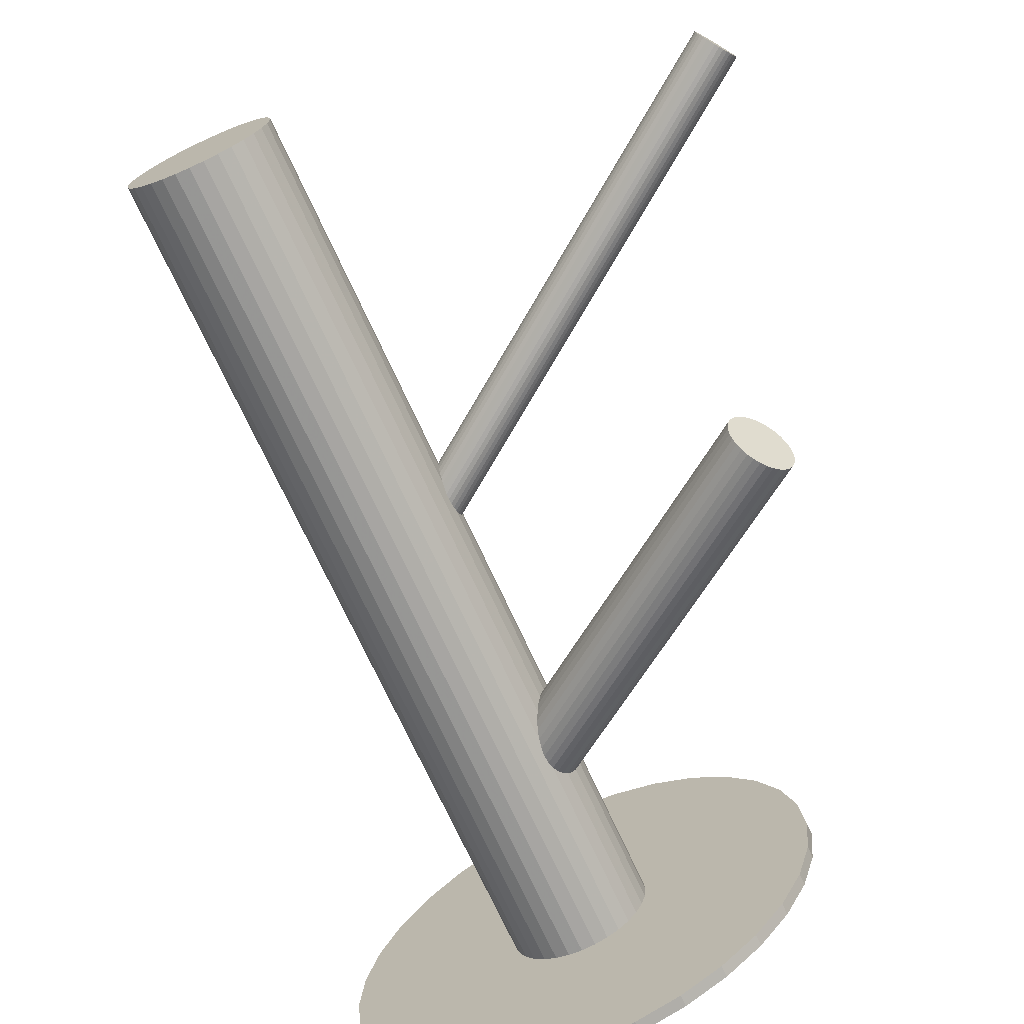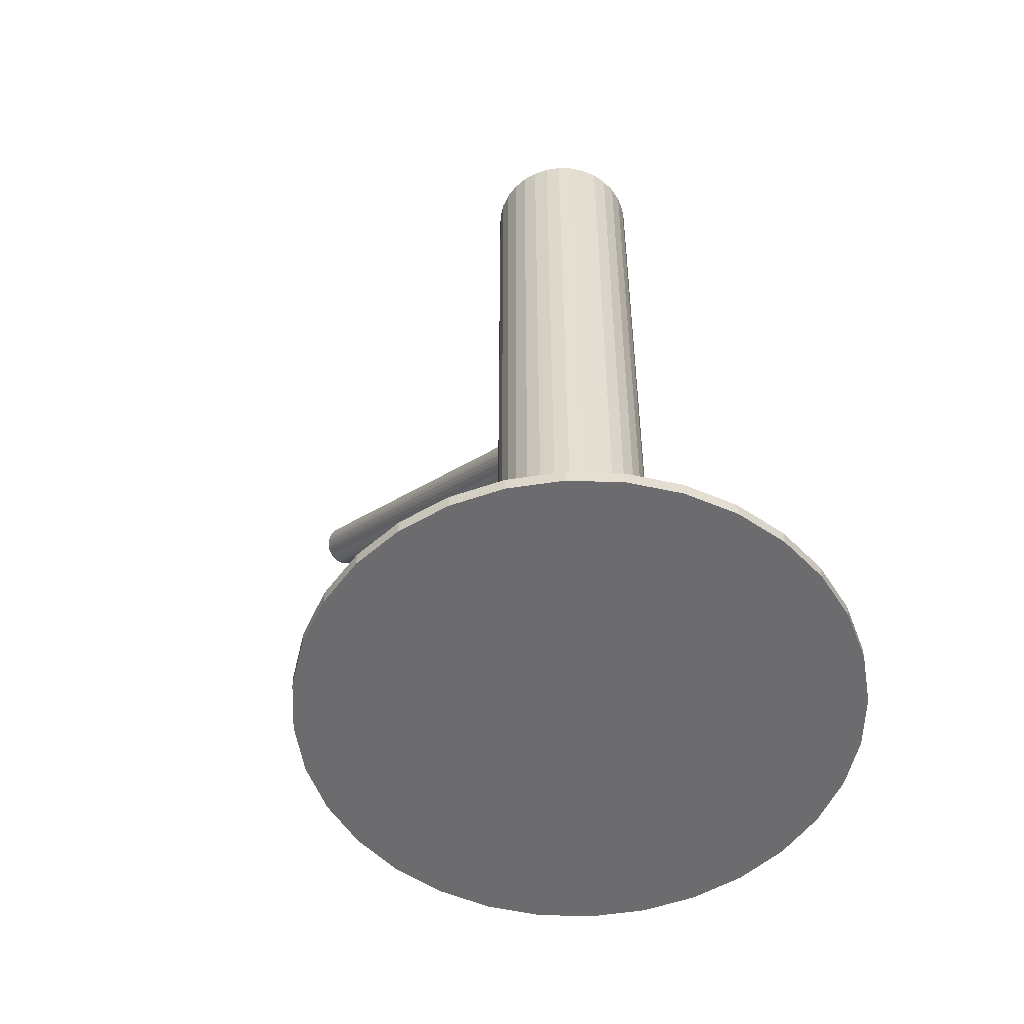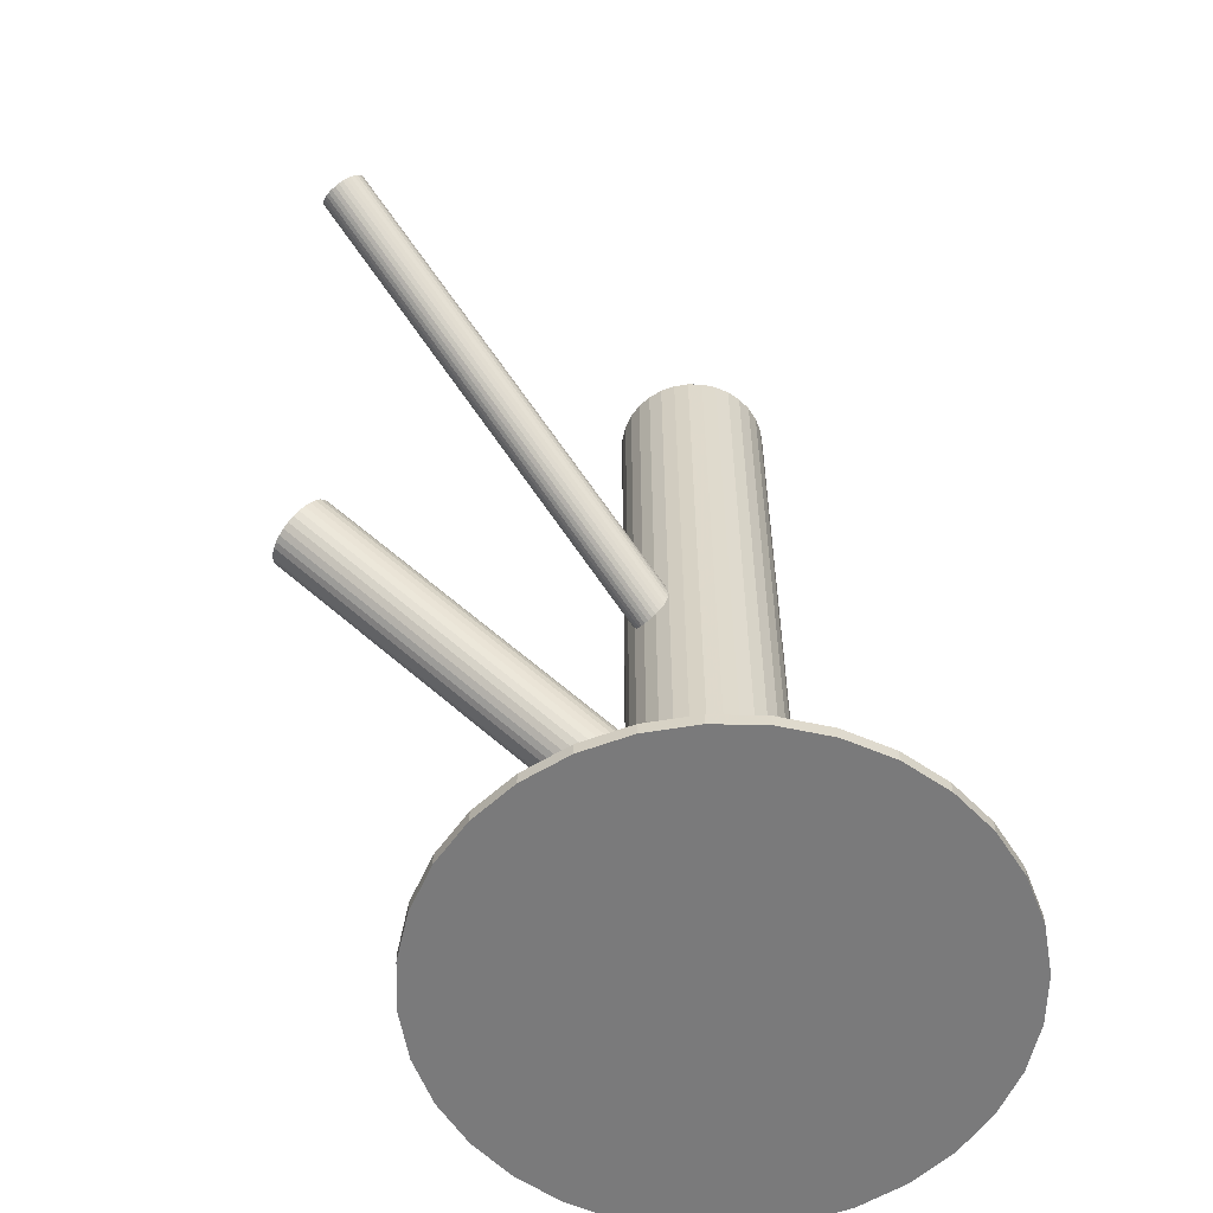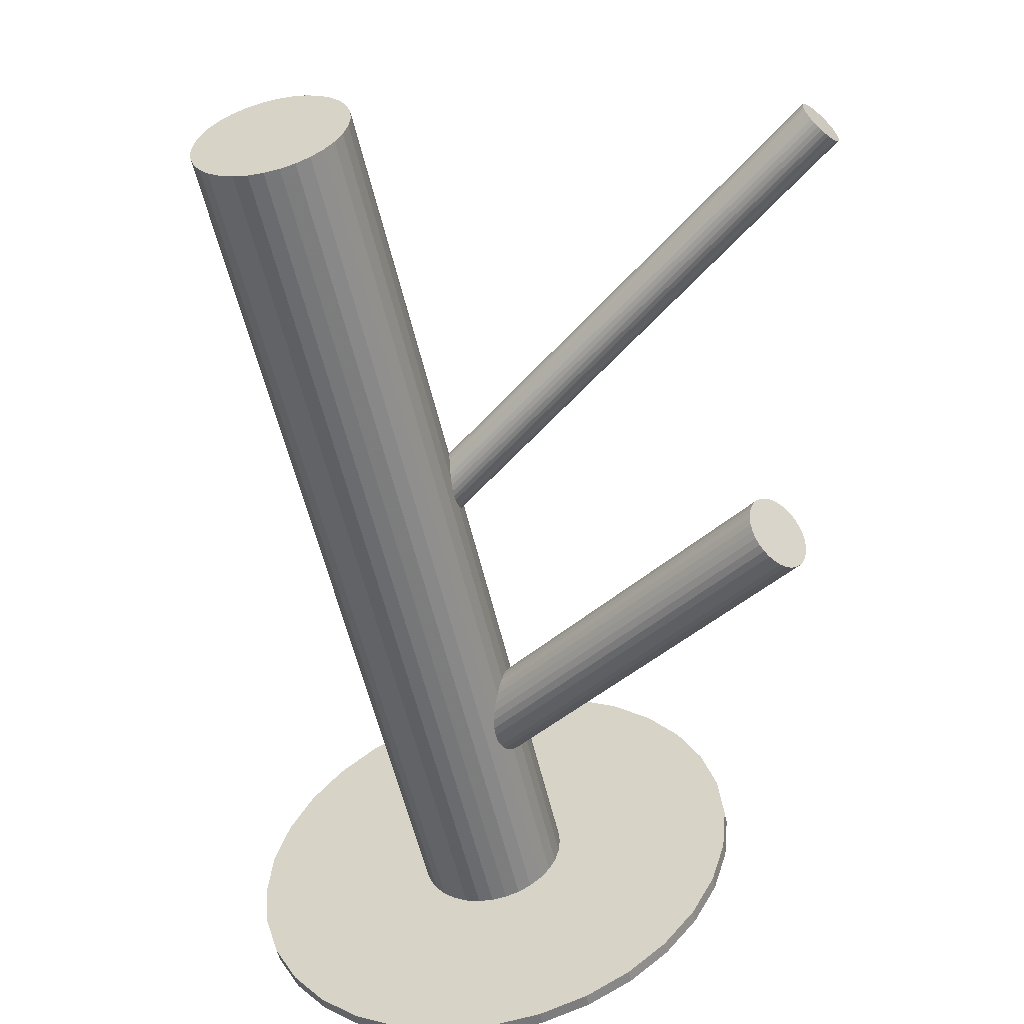
<metadata>
{"format":"obj","ext":"obj","renderer":"f3d","projection":"perspective","resolution":1024,"background":"white","views":[{"elev":-71.2,"azim":24.5,"up":"+Y"},{"elev":-53.8,"azim":-120.1,"up":"+Z"},{"elev":-58.1,"azim":139.2,"up":"+Z"},{"elev":-55.4,"azim":12.8,"up":"+Y"}]}
</metadata>
<code>
v -0.02981 0 -0.1111
v -0.02981 0 0.1111
v -0.02981 -0.0185 -0.1111
v -0.02981 -0.0185 0.1111
v -0.02981 0.0185 -0.1111
v -0.02981 0.0185 0.1111
v -0.04519 0.01028 -0.1111
v -0.04519 0.01028 0.1111
v -0.04519 -0.01028 -0.1111
v -0.04519 -0.01028 0.1111
v -0.02273 -0.01709 -0.1111
v -0.02273 -0.01709 0.1111
v -0.02273 0.01709 -0.1111
v -0.02273 0.01709 0.1111
v -0.04796 -0.003609 -0.1111
v -0.04796 -0.003609 0.1111
v -0.04796 0.003609 -0.1111
v -0.04796 0.003609 0.1111
v -0.01673 0.01308 -0.1111
v -0.01673 0.01308 0.1111
v -0.01673 -0.01308 -0.1111
v -0.01673 -0.01308 0.1111
v -0.03342 -0.01814 -0.1111
v -0.03342 -0.01814 0.1111
v -0.03342 0.01814 -0.1111
v -0.03342 0.01814 0.1111
v -0.01954 -0.01538 -0.1111
v -0.01954 -0.01538 0.1111
v -0.01954 0.01538 -0.1111
v -0.01954 0.01538 0.1111
v -0.04831 0 -0.1111
v -0.04831 0 0.1111
v -0.0469 0.007079 -0.1111
v -0.0469 0.007079 0.1111
v -0.0469 -0.007079 -0.1111
v -0.0469 -0.007079 0.1111
v -0.01272 0.007079 -0.1111
v -0.01272 0.007079 0.1111
v -0.01272 -0.007079 -0.1111
v -0.01272 -0.007079 0.1111
v -0.01132 0 -0.1111
v -0.01132 0 0.1111
v -0.04009 -0.01538 -0.1111
v -0.04009 -0.01538 0.1111
v -0.04009 0.01538 -0.1111
v -0.04009 0.01538 0.1111
v -0.0262 -0.01814 -0.1111
v -0.0262 -0.01814 0.1111
v -0.0262 0.01814 -0.1111
v -0.0262 0.01814 0.1111
v -0.04289 0.01308 -0.1111
v -0.04289 0.01308 0.1111
v -0.04289 -0.01308 -0.1111
v -0.04289 -0.01308 0.1111
v -0.01167 -0.003609 -0.1111
v -0.01167 -0.003609 0.1111
v -0.01167 0.003609 -0.1111
v -0.01167 0.003609 0.1111
v -0.03689 -0.01709 -0.1111
v -0.03689 -0.01709 0.1111
v -0.03689 0.01709 -0.1111
v -0.03689 0.01709 0.1111
v -0.01443 0.01028 -0.1111
v -0.01443 0.01028 0.1111
v -0.01443 -0.01028 -0.1111
v -0.01443 -0.01028 0.1111
v 0.09011 0.008415 0.08284
v -0.02981 0 -0.001584
v 0.08681 0.008183 0.08756
v -0.03312 -0.000232 0.003134
v 0.09342 0.008647 0.07812
v -0.02651 0.000232 -0.006303
v 0.08907 0.01401 0.08376
v -0.03085 0.005596 -0.0006639
v 0.09036 0.0141 0.08192
v -0.02956 0.005687 -0.002505
v 0.09332 0.006428 0.07848
v -0.02661 -0.001987 -0.005944
v 0.08721 0.005999 0.0872
v -0.03271 -0.002415 0.002775
v 0.09175 0.00319 0.08104
v -0.02818 -0.005225 -0.00339
v 0.08922 0.003012 0.08465
v -0.03071 -0.005403 0.0002213
v 0.08861 0.003503 0.08546
v -0.03131 -0.004911 0.001037
v 0.09228 0.003761 0.08022
v -0.02764 -0.004654 -0.004206
v 0.09264 0.0118 0.07892
v -0.02729 0.003388 -0.005508
v 0.08714 0.01142 0.08677
v -0.03279 0.003003 0.002339
v 0.08971 0.01417 0.08284
v -0.03022 0.005752 -0.001584
v 0.09274 0.004512 0.07951
v -0.02719 -0.003903 -0.004921
v 0.08806 0.004184 0.08618
v -0.03187 -0.004231 0.001752
v 0.08679 0.009309 0.08747
v -0.03313 0.0008946 0.003044
v 0.09328 0.009764 0.07822
v -0.02665 0.00135 -0.006212
v 0.08695 0.007065 0.08747
v -0.03298 -0.00135 0.003044
v 0.09343 0.00752 0.07822
v -0.02649 -0.0008946 -0.006212
v 0.09216 0.01265 0.07951
v -0.02776 0.004231 -0.004921
v 0.08749 0.01232 0.08618
v -0.03244 0.003903 0.001752
v 0.09052 0.002663 0.08284
v -0.02941 -0.005752 -0.001584
v 0.09309 0.005412 0.07892
v -0.02684 -0.003003 -0.005508
v 0.08759 0.005026 0.08677
v -0.03234 -0.003388 0.002339
v 0.08794 0.01307 0.08546
v -0.03199 0.004654 0.001037
v 0.09161 0.01333 0.08022
v -0.02831 0.004911 -0.004206
v 0.091 0.01382 0.08104
v -0.02892 0.005403 -0.00339
v 0.08847 0.01364 0.08465
v -0.03145 0.005225 0.0002213
v 0.09301 0.01083 0.07848
v -0.02691 0.002415 -0.005944
v 0.0869 0.0104 0.0872
v -0.03302 0.001987 0.002775
v 0.08986 0.002728 0.08376
v -0.03006 -0.005687 -0.0006639
v 0.09115 0.002819 0.08192
v -0.02877 -0.005596 -0.002505
v -0.02981 -0 -0.06874
v 0.06348 -0.02997 0.0007428
v -0.03479 0.001598 -0.06137
v 0.05851 -0.02837 0.008111
v -0.02484 -0.001598 -0.07611
v 0.06845 -0.03157 -0.006625
v -0.02825 -0.007211 -0.07395
v 0.06504 -0.03718 -0.004467
v -0.03528 -0.004951 -0.06353
v 0.05801 -0.03492 0.005953
v -0.02414 0.003449 -0.07487
v 0.06915 -0.02652 -0.005384
v -0.03241 0.006106 -0.06261
v 0.06088 -0.02387 0.006869
v -0.02416 0.001815 -0.07555
v 0.06913 -0.02816 -0.006064
v -0.03335 0.004767 -0.06193
v 0.05994 -0.0252 0.00755
v -0.02705 0.0086 -0.06874
v 0.06624 -0.02137 0.0007428
v -0.03427 -0.007333 -0.06592
v 0.05902 -0.0373 0.003562
v -0.03046 -0.008556 -0.07156
v 0.06283 -0.03853 -0.002077
v -0.03415 0.003245 -0.06151
v 0.05914 -0.02673 0.007969
v -0.0244 0.0001104 -0.07597
v 0.0689 -0.02986 -0.006484
v -0.03487 -0.006262 -0.06465
v 0.05842 -0.03623 0.004836
v -0.02935 -0.008038 -0.07283
v 0.06395 -0.03801 -0.003351
v -0.02807 0.008746 -0.0673
v 0.06522 -0.02123 0.00218
v -0.02613 0.008123 -0.07018
v 0.06716 -0.02185 -0.0006946
v -0.03349 -0.008123 -0.0673
v 0.0598 -0.03809 0.00218
v -0.03155 -0.008746 -0.07018
v 0.06174 -0.03872 -0.0006946
v -0.03028 0.008038 -0.06465
v 0.06301 -0.02193 0.004836
v -0.02475 0.006262 -0.07283
v 0.06854 -0.02371 -0.003351
v -0.03523 -0.0001104 -0.06151
v 0.05806 -0.03008 0.007969
v -0.02547 -0.003245 -0.07597
v 0.06782 -0.03322 -0.006484
v -0.02916 0.008556 -0.06592
v 0.06413 -0.02141 0.003562
v -0.02536 0.007333 -0.07156
v 0.06794 -0.02264 -0.002077
v -0.03258 -0.0086 -0.06874
v 0.06072 -0.03857 0.0007428
v -0.02628 -0.004767 -0.07555
v 0.06702 -0.03474 -0.006064
v -0.03547 -0.001815 -0.06193
v 0.05783 -0.03179 0.00755
v -0.02721 -0.006106 -0.07487
v 0.06608 -0.03608 -0.005384
v -0.03548 -0.003449 -0.06261
v 0.05781 -0.03342 0.006869
v -0.02434 0.004951 -0.07395
v 0.06895 -0.02502 -0.004467
v -0.03138 0.007211 -0.06353
v 0.06192 -0.02276 0.005953
v -0.02981 0 -0.108
v -0.02981 0 -0.1111
v -0.02981 0.06362 -0.108
v -0.02981 0.06362 -0.1111
v -0.02981 -0.06362 -0.108
v -0.02981 -0.06362 -0.1111
v -0.09221 0.01241 -0.108
v -0.09221 0.01241 -0.1111
v -0.09221 -0.01241 -0.108
v -0.09221 -0.01241 -0.1111
v 0.02308 -0.03535 -0.108
v 0.02308 -0.03535 -0.1111
v 0.02308 0.03535 -0.108
v 0.02308 0.03535 -0.1111
v -0.005468 -0.05878 -0.108
v -0.005468 -0.05878 -0.1111
v -0.005468 0.05878 -0.108
v -0.005468 0.05878 -0.1111
v -0.0174 -0.0624 -0.108
v -0.0174 -0.0624 -0.1111
v -0.0174 0.0624 -0.108
v -0.0174 0.0624 -0.1111
v -0.06516 0.0529 -0.108
v -0.06516 0.0529 -0.1111
v -0.06516 -0.0529 -0.108
v -0.06516 -0.0529 -0.1111
v -0.08859 0.02435 -0.108
v -0.08859 0.02435 -0.1111
v -0.08859 -0.02435 -0.108
v -0.08859 -0.02435 -0.1111
v 0.03381 0 -0.108
v 0.03381 0 -0.1111
v -0.0748 -0.04499 -0.108
v -0.0748 -0.04499 -0.1111
v -0.0748 0.04499 -0.108
v -0.0748 0.04499 -0.1111
v 0.01517 -0.04499 -0.108
v 0.01517 -0.04499 -0.1111
v 0.01517 0.04499 -0.108
v 0.01517 0.04499 -0.1111
v -0.09343 0 -0.108
v -0.09343 0 -0.1111
v 0.02896 0.02435 -0.108
v 0.02896 0.02435 -0.1111
v 0.02896 -0.02435 -0.108
v 0.02896 -0.02435 -0.1111
v 0.005531 0.0529 -0.108
v 0.005531 0.0529 -0.1111
v 0.005531 -0.0529 -0.108
v 0.005531 -0.0529 -0.1111
v -0.04223 -0.0624 -0.108
v -0.04223 -0.0624 -0.1111
v -0.04223 0.0624 -0.108
v -0.04223 0.0624 -0.1111
v -0.05416 -0.05878 -0.108
v -0.05416 -0.05878 -0.1111
v -0.05416 0.05878 -0.108
v -0.05416 0.05878 -0.1111
v -0.08271 -0.03535 -0.108
v -0.08271 -0.03535 -0.1111
v -0.08271 0.03535 -0.108
v -0.08271 0.03535 -0.1111
v 0.03258 0.01241 -0.108
v 0.03258 0.01241 -0.1111
v 0.03258 -0.01241 -0.108
v 0.03258 -0.01241 -0.1111
f 41 1 57
f 41 57 42
f 42 57 58
f 42 58 2
f 57 1 37
f 57 37 58
f 58 37 38
f 58 38 2
f 37 1 63
f 37 63 38
f 38 63 64
f 38 64 2
f 63 1 19
f 63 19 64
f 64 19 20
f 64 20 2
f 19 1 29
f 19 29 20
f 20 29 30
f 20 30 2
f 29 1 13
f 29 13 30
f 30 13 14
f 30 14 2
f 13 1 49
f 13 49 14
f 14 49 50
f 14 50 2
f 49 1 5
f 49 5 50
f 50 5 6
f 50 6 2
f 5 1 25
f 5 25 6
f 6 25 26
f 6 26 2
f 25 1 61
f 25 61 26
f 26 61 62
f 26 62 2
f 61 1 45
f 61 45 62
f 62 45 46
f 62 46 2
f 45 1 51
f 45 51 46
f 46 51 52
f 46 52 2
f 51 1 7
f 51 7 52
f 52 7 8
f 52 8 2
f 7 1 33
f 7 33 8
f 8 33 34
f 8 34 2
f 33 1 17
f 33 17 34
f 34 17 18
f 34 18 2
f 17 1 31
f 17 31 18
f 18 31 32
f 18 32 2
f 31 1 15
f 31 15 32
f 32 15 16
f 32 16 2
f 15 1 35
f 15 35 16
f 16 35 36
f 16 36 2
f 35 1 9
f 35 9 36
f 36 9 10
f 36 10 2
f 9 1 53
f 9 53 10
f 10 53 54
f 10 54 2
f 53 1 43
f 53 43 54
f 54 43 44
f 54 44 2
f 43 1 59
f 43 59 44
f 44 59 60
f 44 60 2
f 59 1 23
f 59 23 60
f 60 23 24
f 60 24 2
f 23 1 3
f 23 3 24
f 24 3 4
f 24 4 2
f 3 1 47
f 3 47 4
f 4 47 48
f 4 48 2
f 47 1 11
f 47 11 48
f 48 11 12
f 48 12 2
f 11 1 27
f 11 27 12
f 12 27 28
f 12 28 2
f 27 1 21
f 27 21 28
f 28 21 22
f 28 22 2
f 21 1 65
f 21 65 22
f 22 65 66
f 22 66 2
f 65 1 39
f 65 39 66
f 66 39 40
f 66 40 2
f 39 1 55
f 39 55 40
f 40 55 56
f 40 56 2
f 55 1 41
f 55 41 56
f 56 41 42
f 56 42 2
f 94 68 74
f 94 74 93
f 93 74 73
f 93 73 67
f 74 68 124
f 74 124 73
f 73 124 123
f 73 123 67
f 124 68 118
f 124 118 123
f 123 118 117
f 123 117 67
f 118 68 110
f 118 110 117
f 117 110 109
f 117 109 67
f 110 68 92
f 110 92 109
f 109 92 91
f 109 91 67
f 92 68 128
f 92 128 91
f 91 128 127
f 91 127 67
f 128 68 100
f 128 100 127
f 127 100 99
f 127 99 67
f 100 68 70
f 100 70 99
f 99 70 69
f 99 69 67
f 70 68 104
f 70 104 69
f 69 104 103
f 69 103 67
f 104 68 80
f 104 80 103
f 103 80 79
f 103 79 67
f 80 68 116
f 80 116 79
f 79 116 115
f 79 115 67
f 116 68 98
f 116 98 115
f 115 98 97
f 115 97 67
f 98 68 86
f 98 86 97
f 97 86 85
f 97 85 67
f 86 68 84
f 86 84 85
f 85 84 83
f 85 83 67
f 84 68 130
f 84 130 83
f 83 130 129
f 83 129 67
f 130 68 112
f 130 112 129
f 129 112 111
f 129 111 67
f 112 68 132
f 112 132 111
f 111 132 131
f 111 131 67
f 132 68 82
f 132 82 131
f 131 82 81
f 131 81 67
f 82 68 88
f 82 88 81
f 81 88 87
f 81 87 67
f 88 68 96
f 88 96 87
f 87 96 95
f 87 95 67
f 96 68 114
f 96 114 95
f 95 114 113
f 95 113 67
f 114 68 78
f 114 78 113
f 113 78 77
f 113 77 67
f 78 68 106
f 78 106 77
f 77 106 105
f 77 105 67
f 106 68 72
f 106 72 105
f 105 72 71
f 105 71 67
f 72 68 102
f 72 102 71
f 71 102 101
f 71 101 67
f 102 68 126
f 102 126 101
f 101 126 125
f 101 125 67
f 126 68 90
f 126 90 125
f 125 90 89
f 125 89 67
f 90 68 108
f 90 108 89
f 89 108 107
f 89 107 67
f 108 68 120
f 108 120 107
f 107 120 119
f 107 119 67
f 120 68 122
f 120 122 119
f 119 122 121
f 119 121 67
f 122 68 76
f 122 76 121
f 121 76 75
f 121 75 67
f 76 68 94
f 76 94 75
f 75 94 93
f 75 93 67
f 151 133 165
f 151 165 152
f 152 165 166
f 152 166 134
f 165 133 181
f 165 181 166
f 166 181 182
f 166 182 134
f 181 133 173
f 181 173 182
f 182 173 174
f 182 174 134
f 173 133 197
f 173 197 174
f 174 197 198
f 174 198 134
f 197 133 145
f 197 145 198
f 198 145 146
f 198 146 134
f 145 133 149
f 145 149 146
f 146 149 150
f 146 150 134
f 149 133 157
f 149 157 150
f 150 157 158
f 150 158 134
f 157 133 135
f 157 135 158
f 158 135 136
f 158 136 134
f 135 133 177
f 135 177 136
f 136 177 178
f 136 178 134
f 177 133 189
f 177 189 178
f 178 189 190
f 178 190 134
f 189 133 193
f 189 193 190
f 190 193 194
f 190 194 134
f 193 133 141
f 193 141 194
f 194 141 142
f 194 142 134
f 141 133 161
f 141 161 142
f 142 161 162
f 142 162 134
f 161 133 153
f 161 153 162
f 162 153 154
f 162 154 134
f 153 133 169
f 153 169 154
f 154 169 170
f 154 170 134
f 169 133 185
f 169 185 170
f 170 185 186
f 170 186 134
f 185 133 171
f 185 171 186
f 186 171 172
f 186 172 134
f 171 133 155
f 171 155 172
f 172 155 156
f 172 156 134
f 155 133 163
f 155 163 156
f 156 163 164
f 156 164 134
f 163 133 139
f 163 139 164
f 164 139 140
f 164 140 134
f 139 133 191
f 139 191 140
f 140 191 192
f 140 192 134
f 191 133 187
f 191 187 192
f 192 187 188
f 192 188 134
f 187 133 179
f 187 179 188
f 188 179 180
f 188 180 134
f 179 133 137
f 179 137 180
f 180 137 138
f 180 138 134
f 137 133 159
f 137 159 138
f 138 159 160
f 138 160 134
f 159 133 147
f 159 147 160
f 160 147 148
f 160 148 134
f 147 133 143
f 147 143 148
f 148 143 144
f 148 144 134
f 143 133 195
f 143 195 144
f 144 195 196
f 144 196 134
f 195 133 175
f 195 175 196
f 196 175 176
f 196 176 134
f 175 133 183
f 175 183 176
f 176 183 184
f 176 184 134
f 183 133 167
f 183 167 184
f 184 167 168
f 184 168 134
f 167 133 151
f 167 151 168
f 168 151 152
f 168 152 134
f 230 200 262
f 230 262 229
f 229 262 261
f 229 261 199
f 262 200 242
f 262 242 261
f 261 242 241
f 261 241 199
f 242 200 212
f 242 212 241
f 241 212 211
f 241 211 199
f 212 200 238
f 212 238 211
f 211 238 237
f 211 237 199
f 238 200 246
f 238 246 237
f 237 246 245
f 237 245 199
f 246 200 216
f 246 216 245
f 245 216 215
f 245 215 199
f 216 200 220
f 216 220 215
f 215 220 219
f 215 219 199
f 220 200 202
f 220 202 219
f 219 202 201
f 219 201 199
f 202 200 252
f 202 252 201
f 201 252 251
f 201 251 199
f 252 200 256
f 252 256 251
f 251 256 255
f 251 255 199
f 256 200 222
f 256 222 255
f 255 222 221
f 255 221 199
f 222 200 234
f 222 234 221
f 221 234 233
f 221 233 199
f 234 200 260
f 234 260 233
f 233 260 259
f 233 259 199
f 260 200 226
f 260 226 259
f 259 226 225
f 259 225 199
f 226 200 206
f 226 206 225
f 225 206 205
f 225 205 199
f 206 200 240
f 206 240 205
f 205 240 239
f 205 239 199
f 240 200 208
f 240 208 239
f 239 208 207
f 239 207 199
f 208 200 228
f 208 228 207
f 207 228 227
f 207 227 199
f 228 200 258
f 228 258 227
f 227 258 257
f 227 257 199
f 258 200 232
f 258 232 257
f 257 232 231
f 257 231 199
f 232 200 224
f 232 224 231
f 231 224 223
f 231 223 199
f 224 200 254
f 224 254 223
f 223 254 253
f 223 253 199
f 254 200 250
f 254 250 253
f 253 250 249
f 253 249 199
f 250 200 204
f 250 204 249
f 249 204 203
f 249 203 199
f 204 200 218
f 204 218 203
f 203 218 217
f 203 217 199
f 218 200 214
f 218 214 217
f 217 214 213
f 217 213 199
f 214 200 248
f 214 248 213
f 213 248 247
f 213 247 199
f 248 200 236
f 248 236 247
f 247 236 235
f 247 235 199
f 236 200 210
f 236 210 235
f 235 210 209
f 235 209 199
f 210 200 244
f 210 244 209
f 209 244 243
f 209 243 199
f 244 200 264
f 244 264 243
f 243 264 263
f 243 263 199
f 264 200 230
f 264 230 263
f 263 230 229
f 263 229 199

</code>
